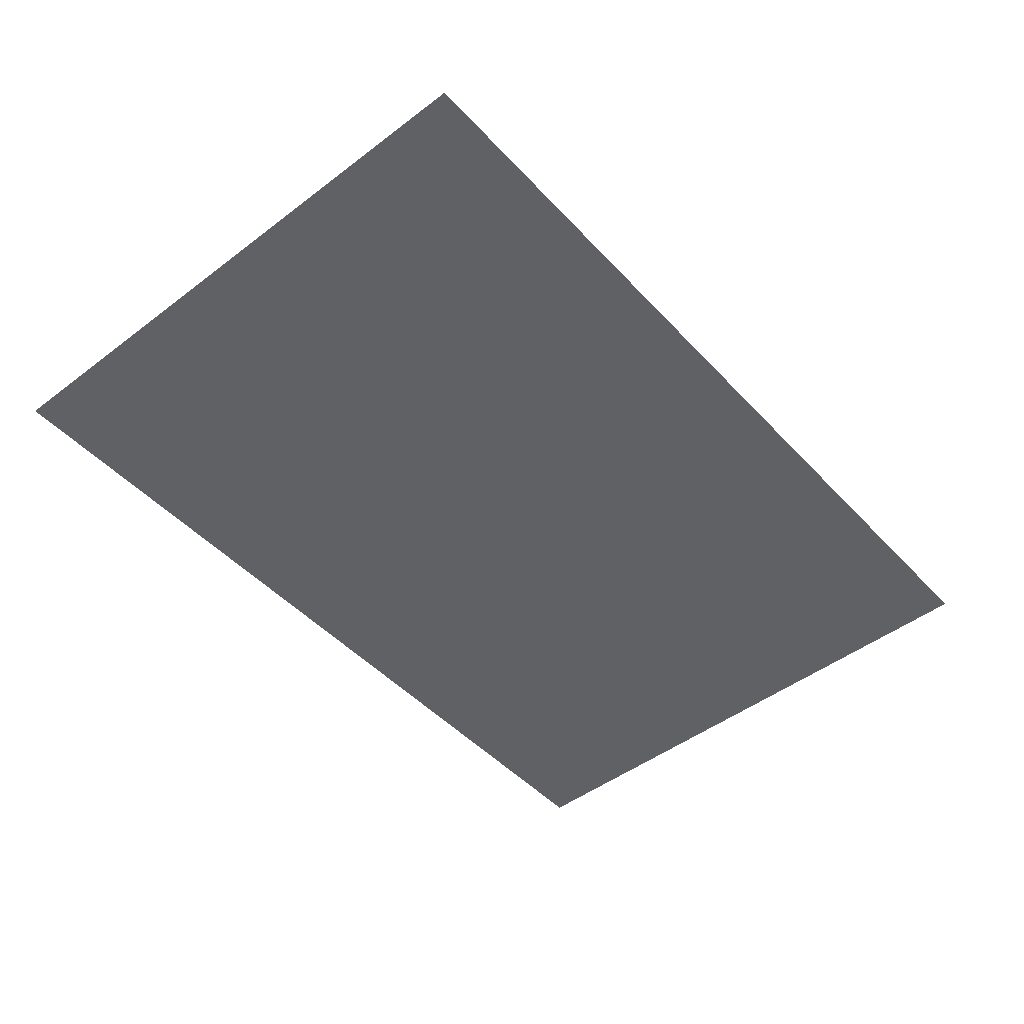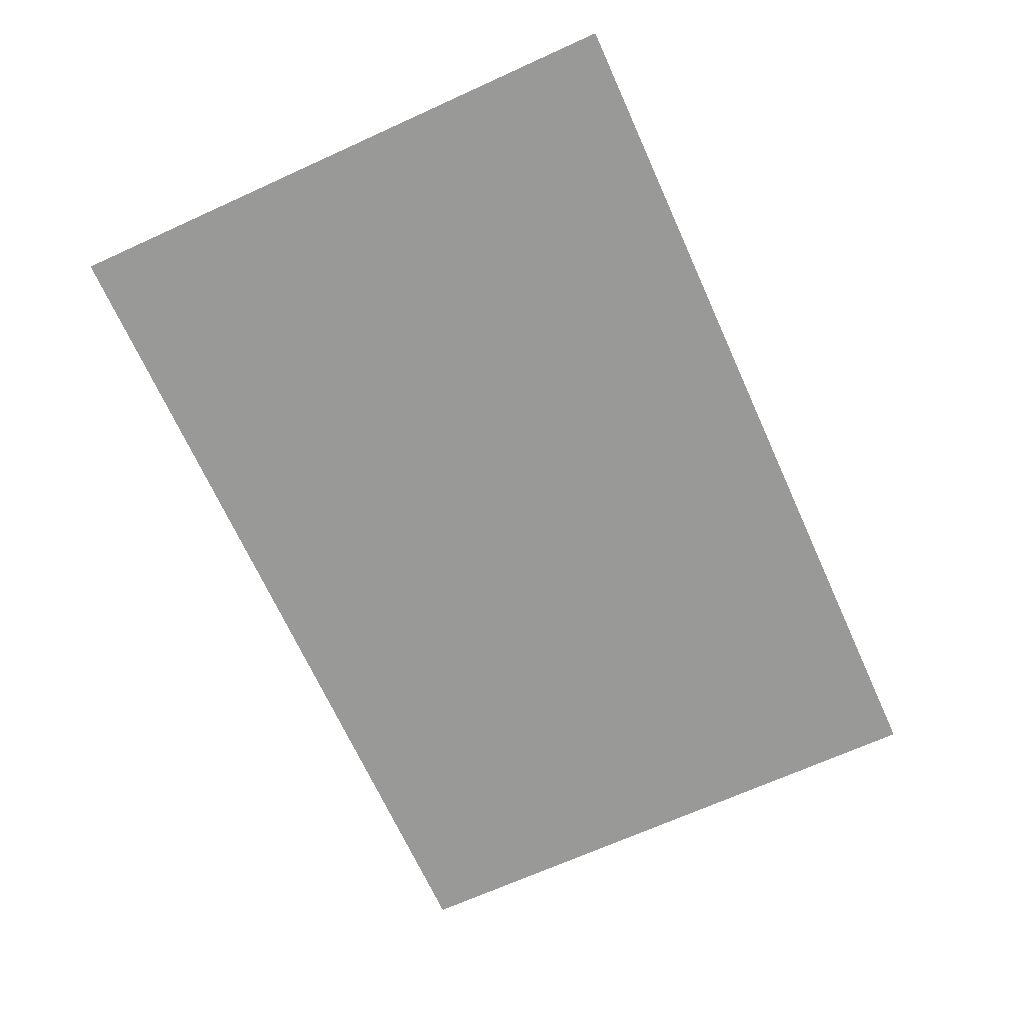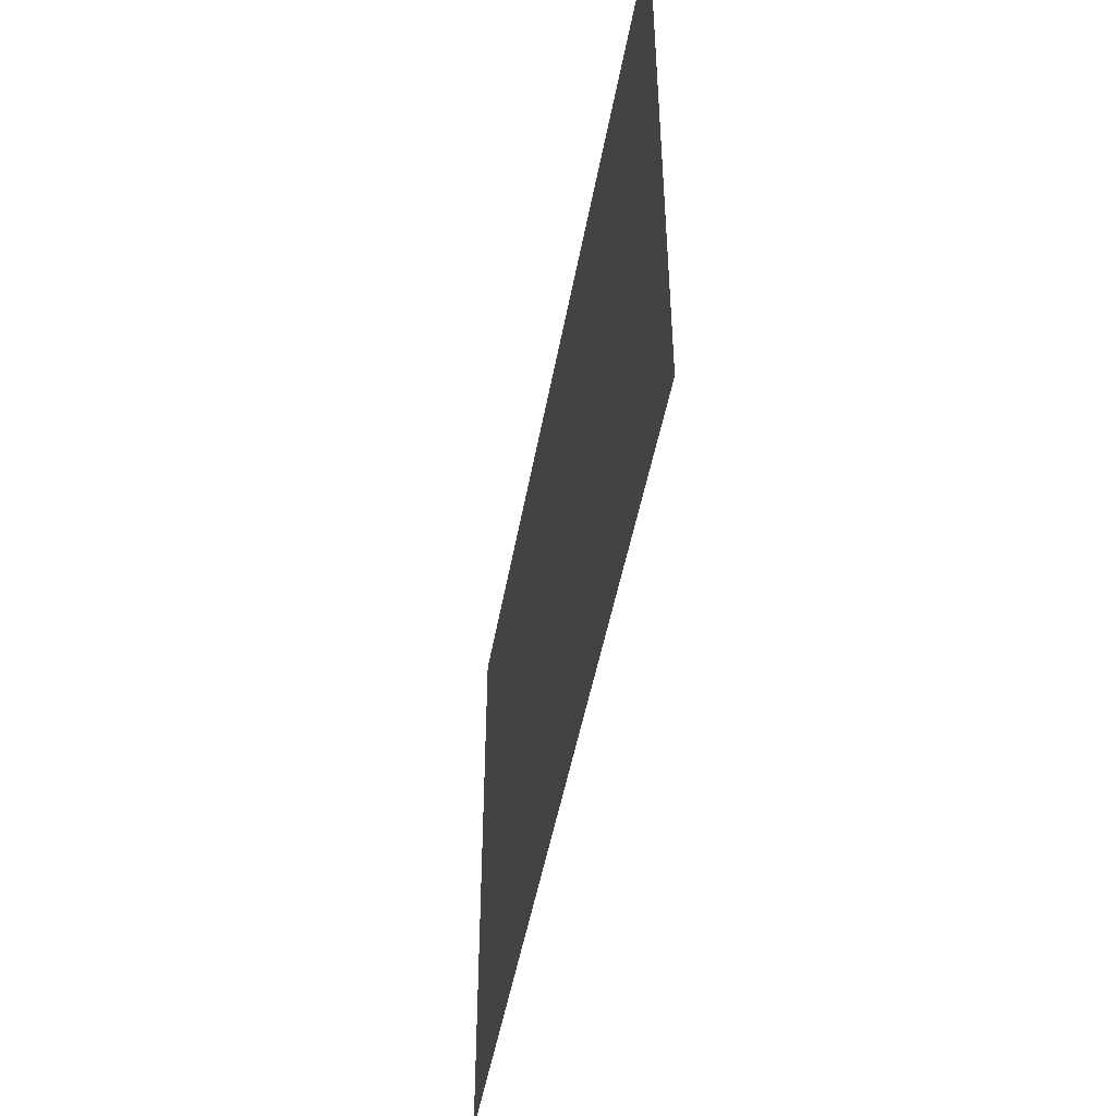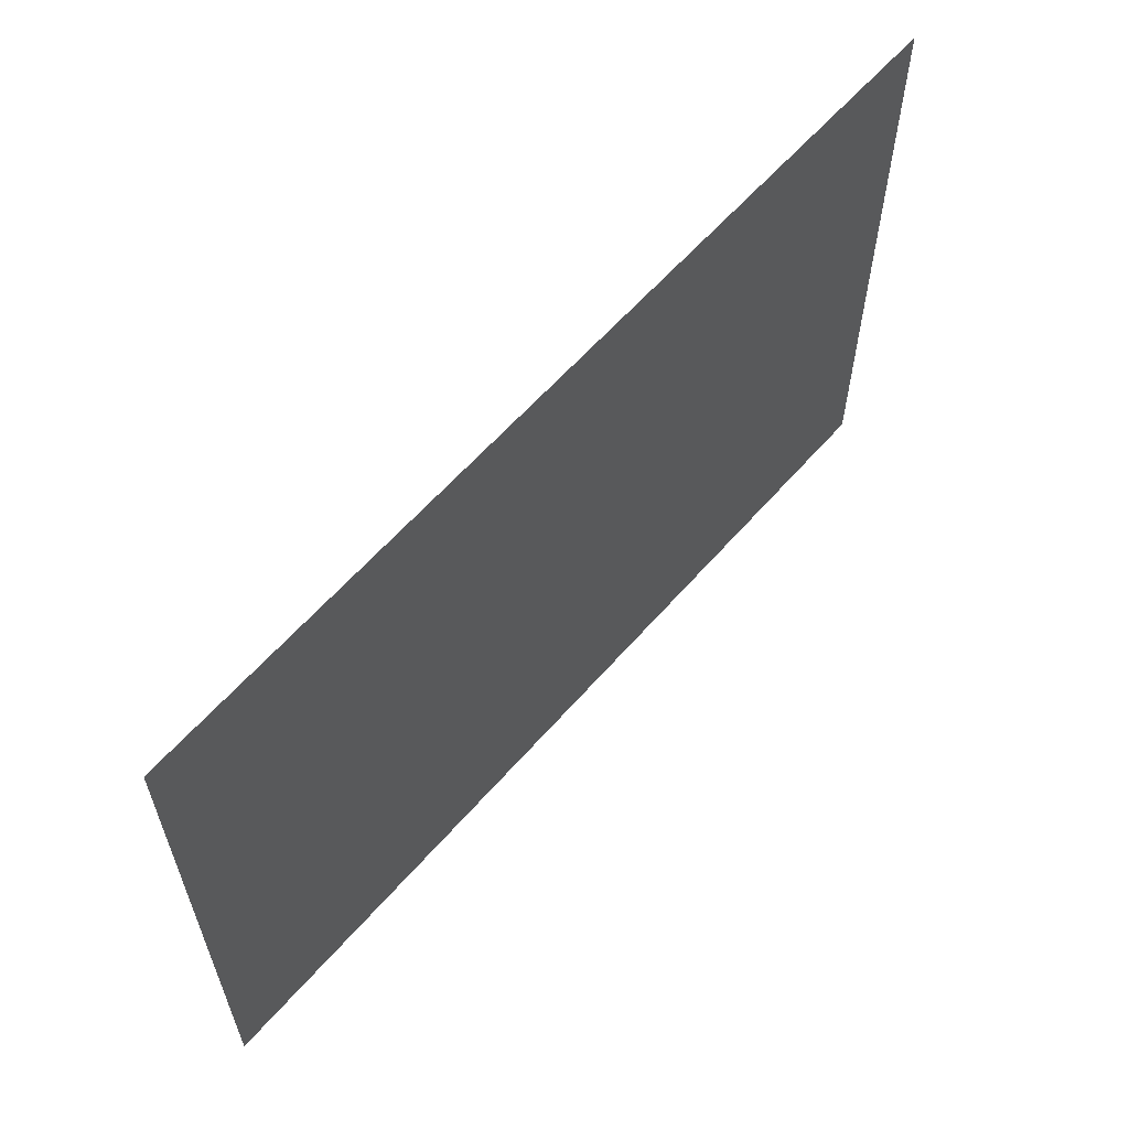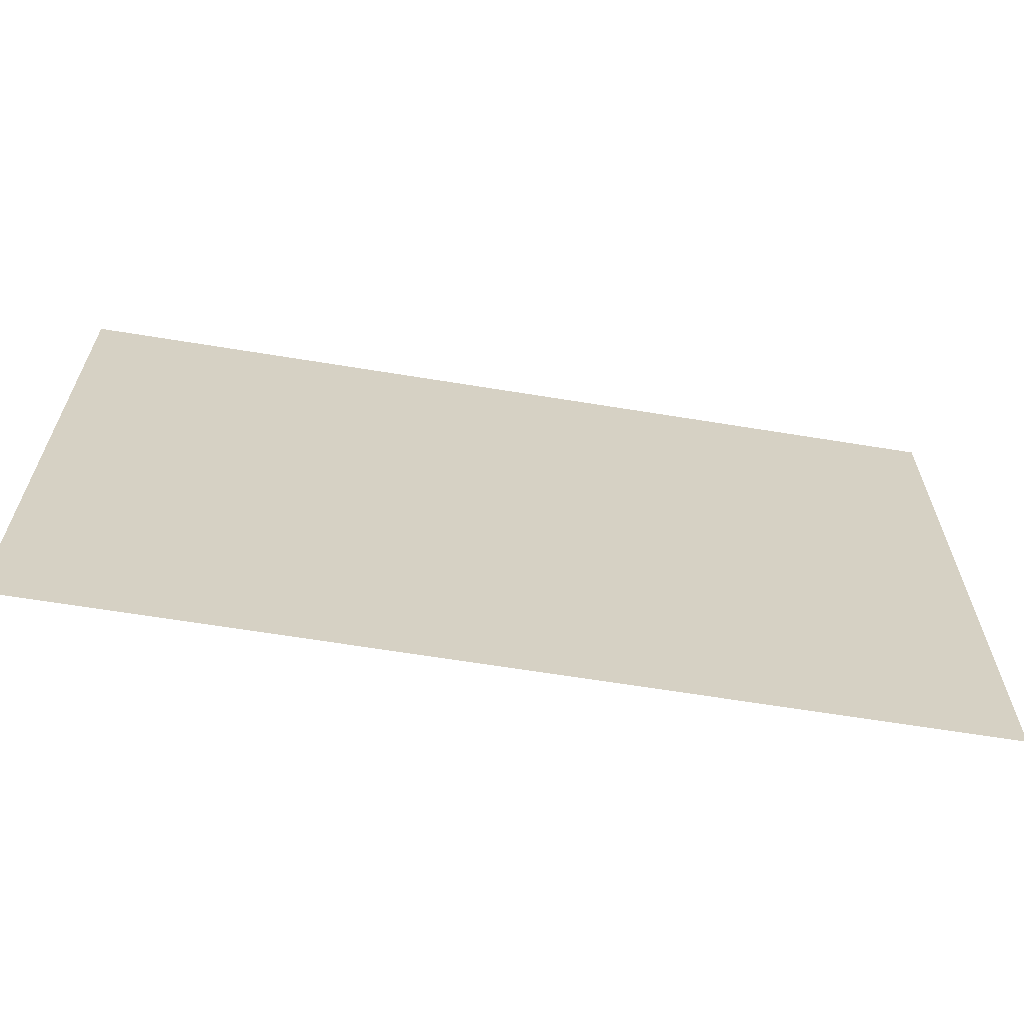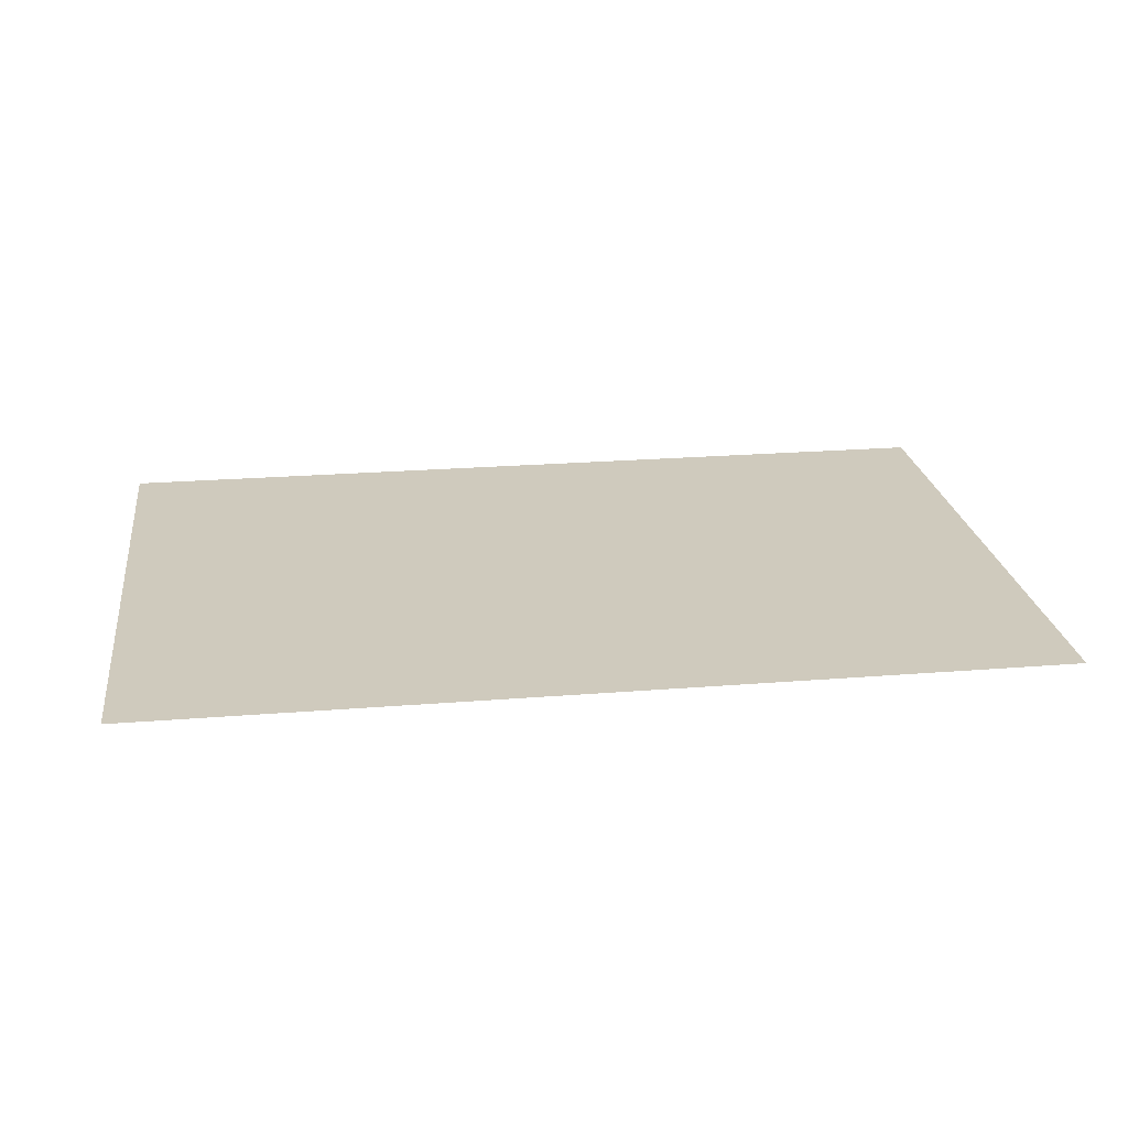
<metadata>
{"format":"obj","ext":"obj","renderer":"f3d","projection":"perspective","resolution":1024,"background":"white","views":[{"elev":-47.7,"azim":130.4,"up":"+Y"},{"elev":-68.8,"azim":-65.6,"up":"+Y"},{"elev":-47.2,"azim":-100.0,"up":"+Z"},{"elev":60.5,"azim":130.9,"up":"+Z"},{"elev":-63.8,"azim":170.6,"up":"+Z"},{"elev":23.1,"azim":-7.8,"up":"+Y"}]}
</metadata>
<code>
v  4.288 -5.013 -0.7267
v  4.288 -5.013 73.55
v  116 -5.013 73.55
v  116 -5.013 -0.7267
v  227.8 -5.013 73.55
v  227.8 -5.013 -0.7267
v  339.5 -5.013 73.55
v  339.5 -5.013 -0.7267
v  451.2 -5.013 73.55
v  451.2 -5.013 -0.7267
v  4.288 -5.013 -75
v  116 -5.013 -75
v  227.8 -5.013 -75
v  339.5 -5.013 -75
v  451.2 -5.013 -75
v  4.288 -5.013 -149.3
v  116 -5.013 -149.3
v  227.8 -5.013 -149.3
v  339.5 -5.013 -149.3
v  451.2 -5.013 -149.3
v  4.288 -5.013 -223.5
v  116 -5.013 -223.5
v  227.8 -5.013 -223.5
v  339.5 -5.013 -223.5
v  451.2 -5.013 -223.5
g Plane001
f 1 2 3 4
f 4 3 5 6
f 6 5 7 8
f 8 7 9 10
f 11 1 4 12
f 12 4 6 13
f 13 6 8 14
f 14 8 10 15
f 16 11 12 17
f 17 12 13 18
f 18 13 14 19
f 19 14 15 20
f 21 16 17 22
f 22 17 18 23
f 23 18 19 24
f 24 19 20 25

</code>
